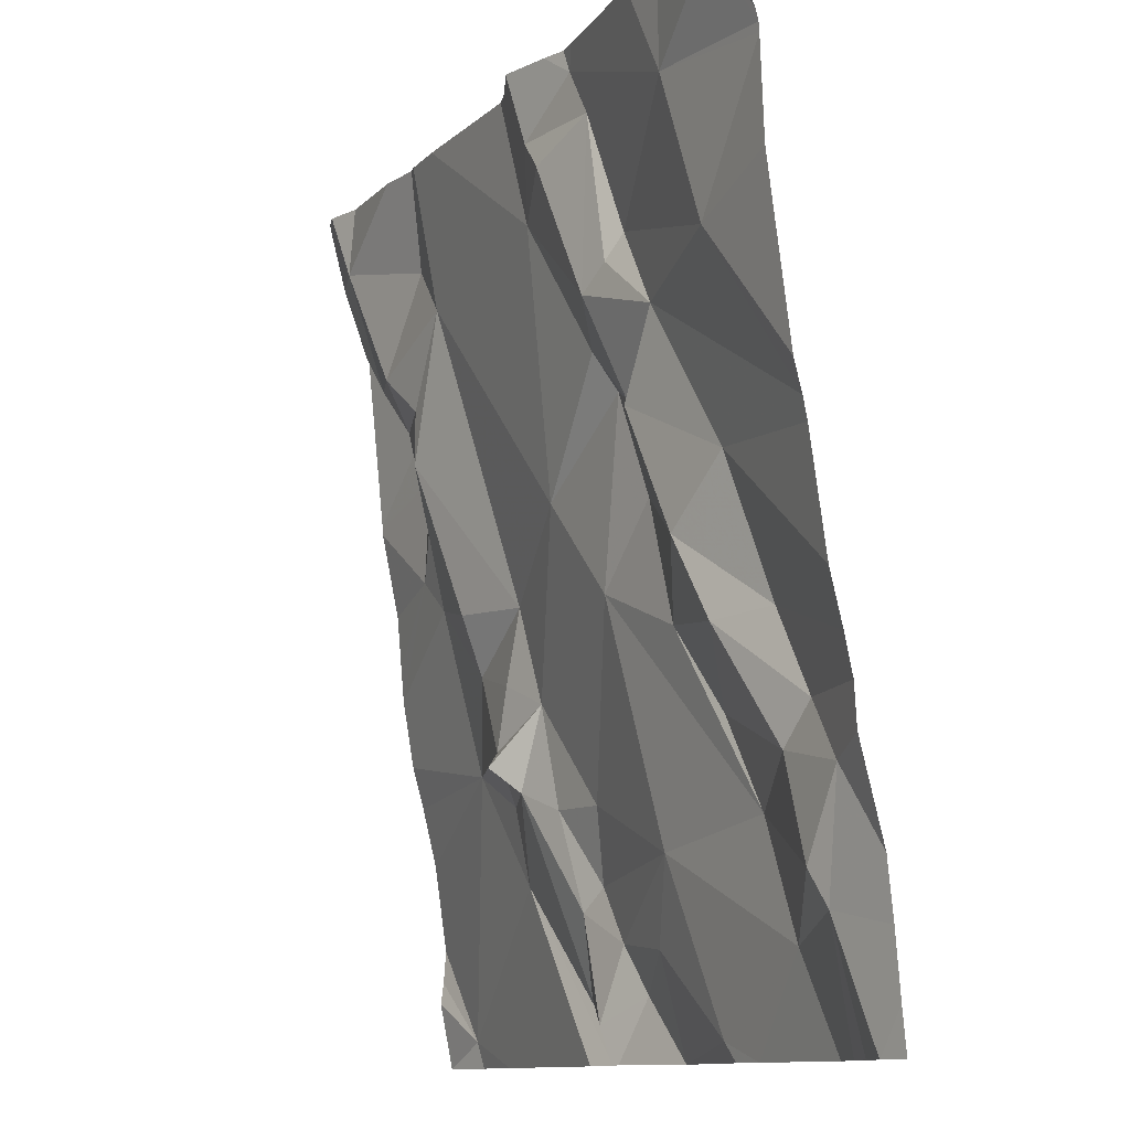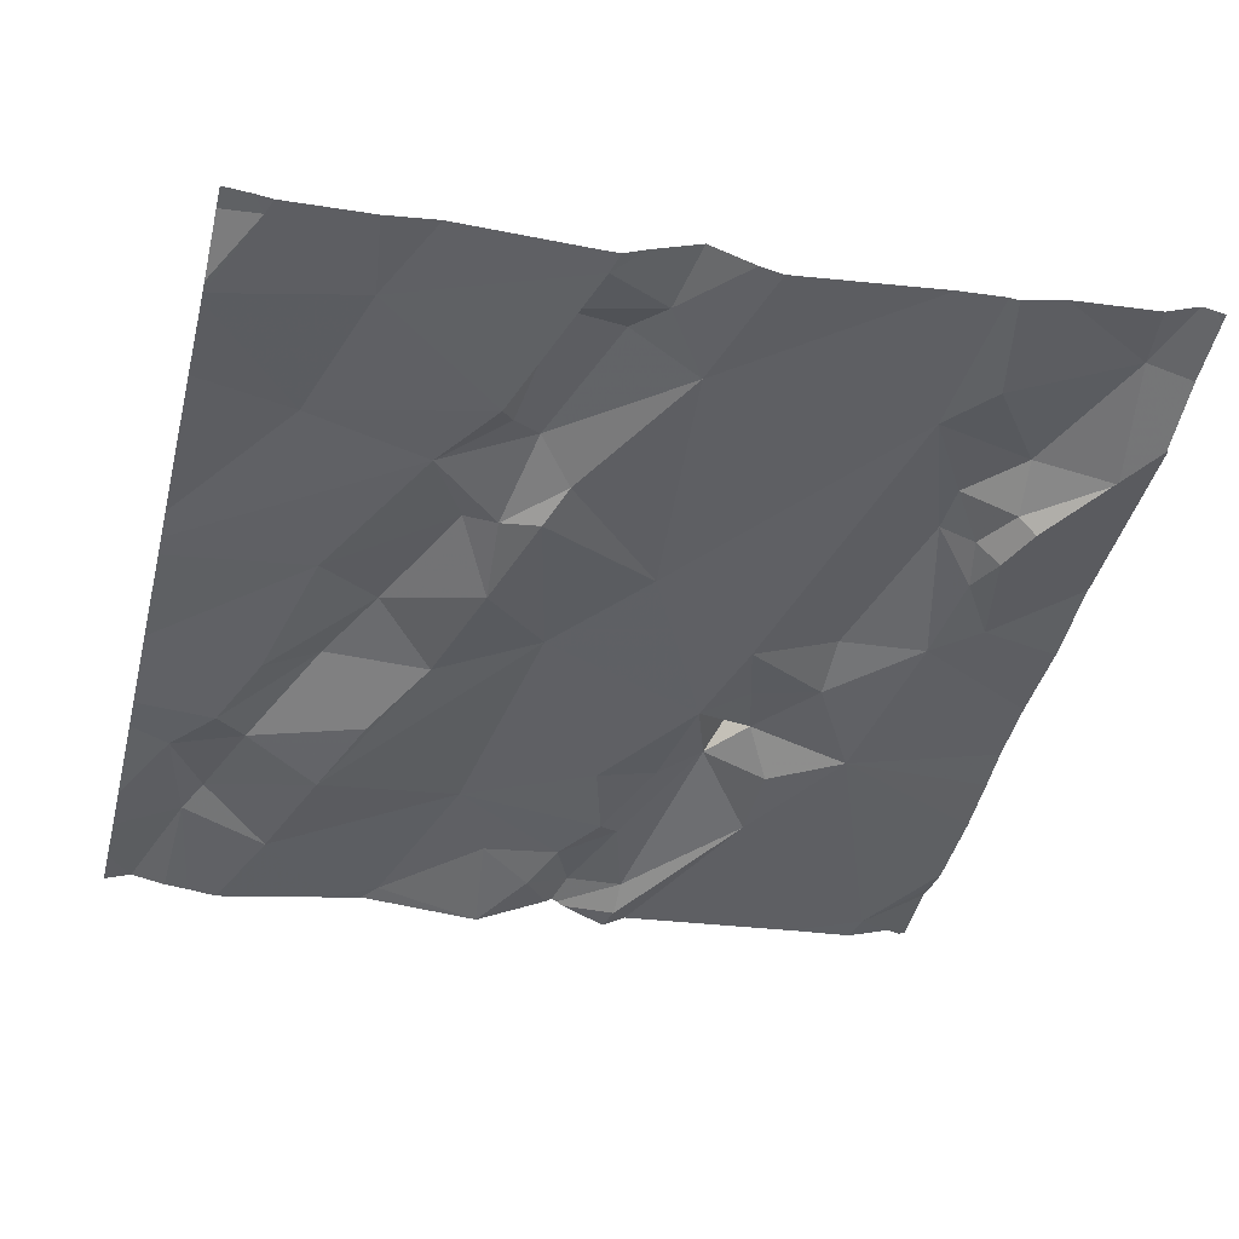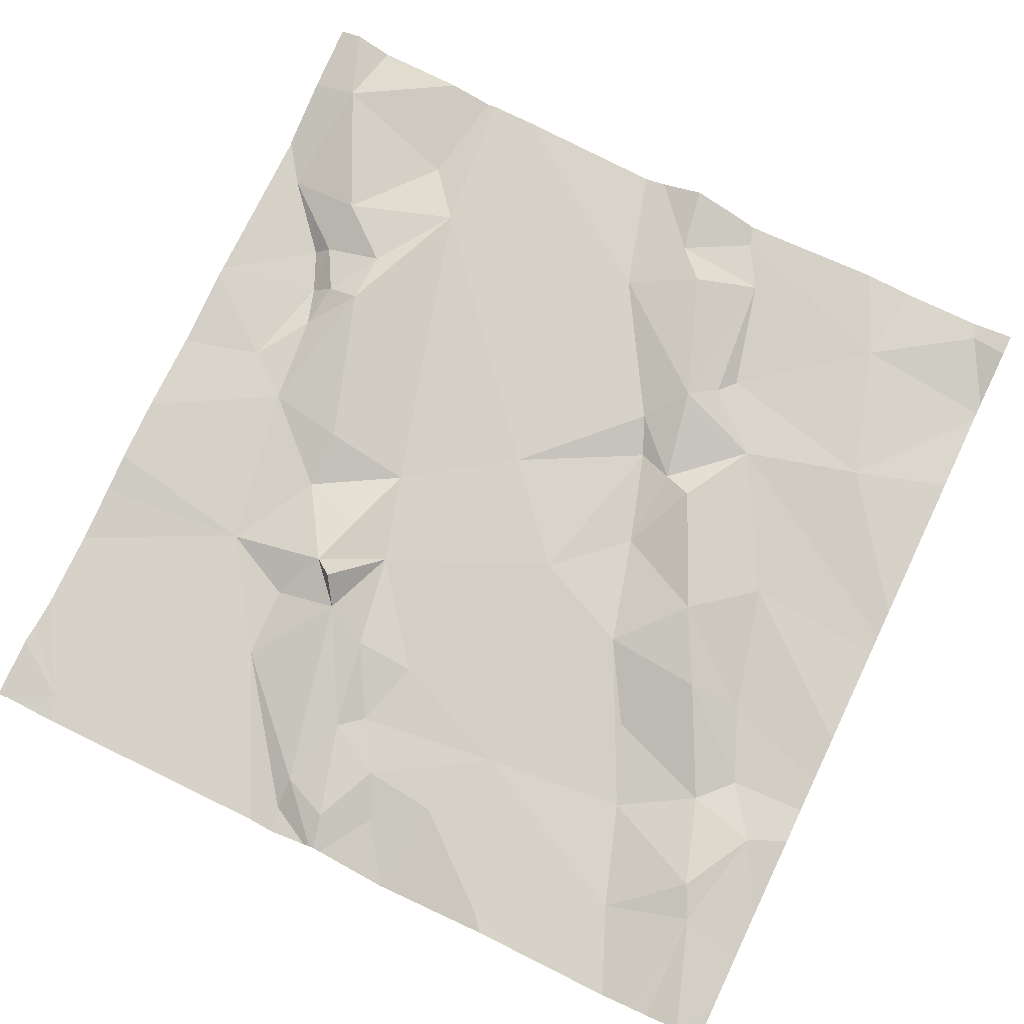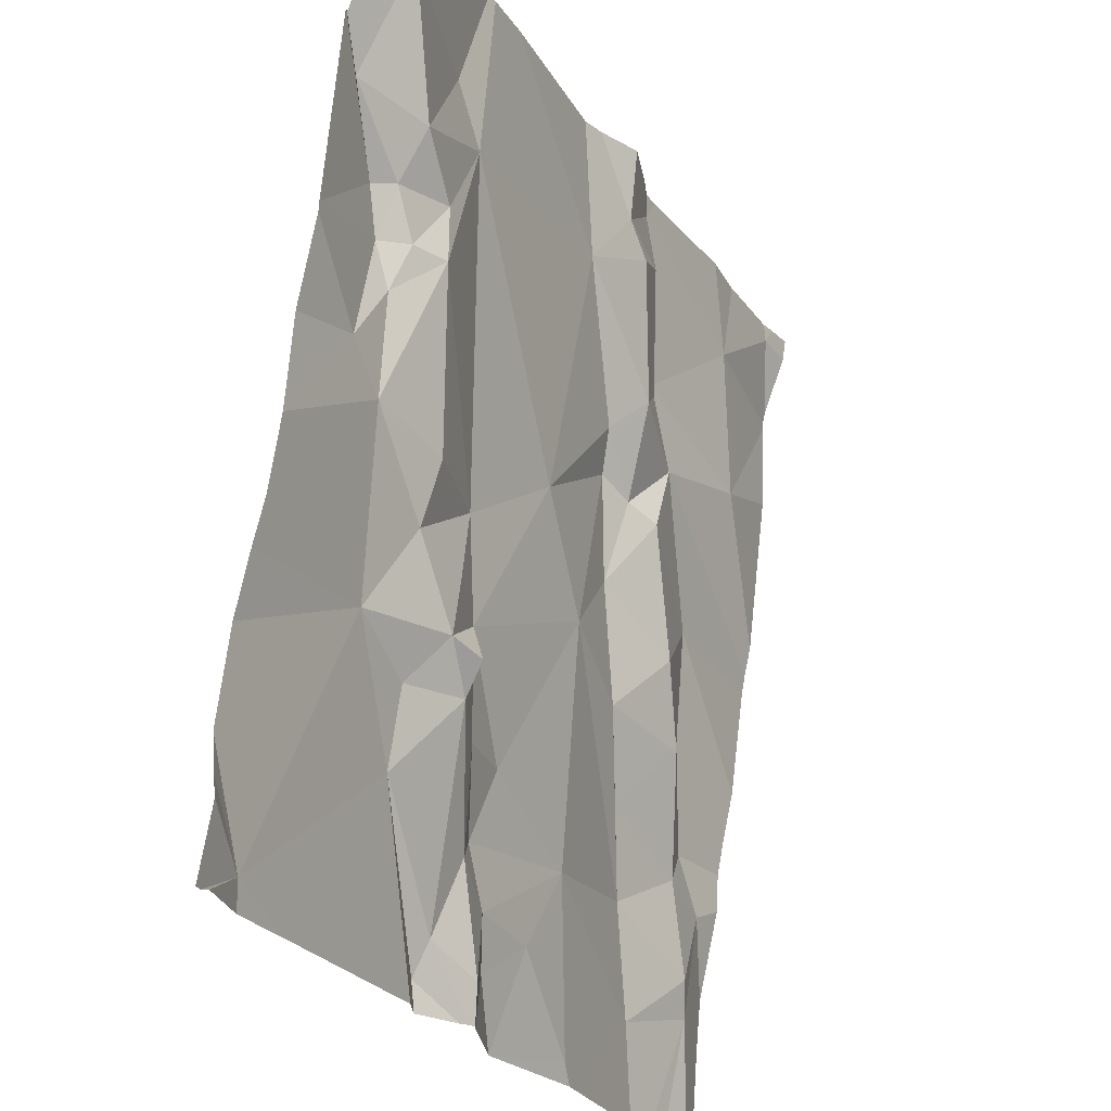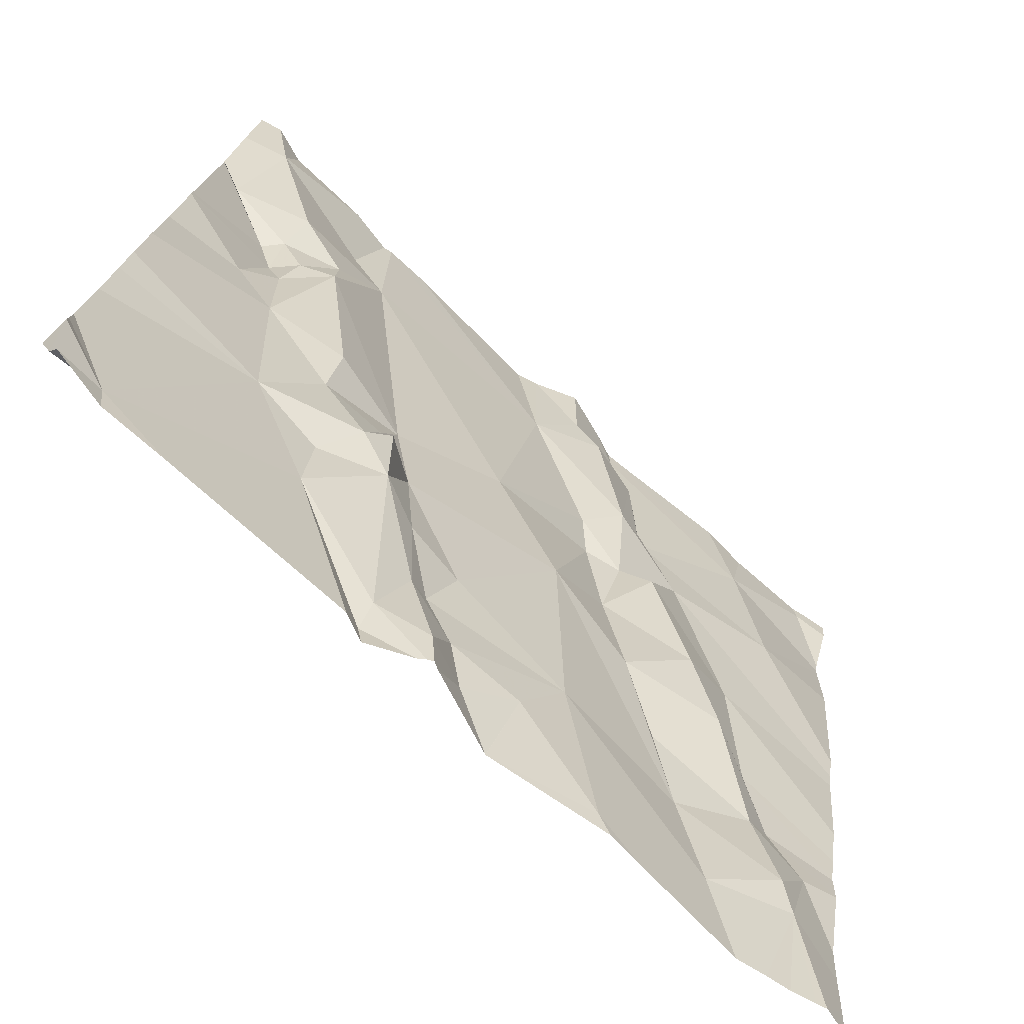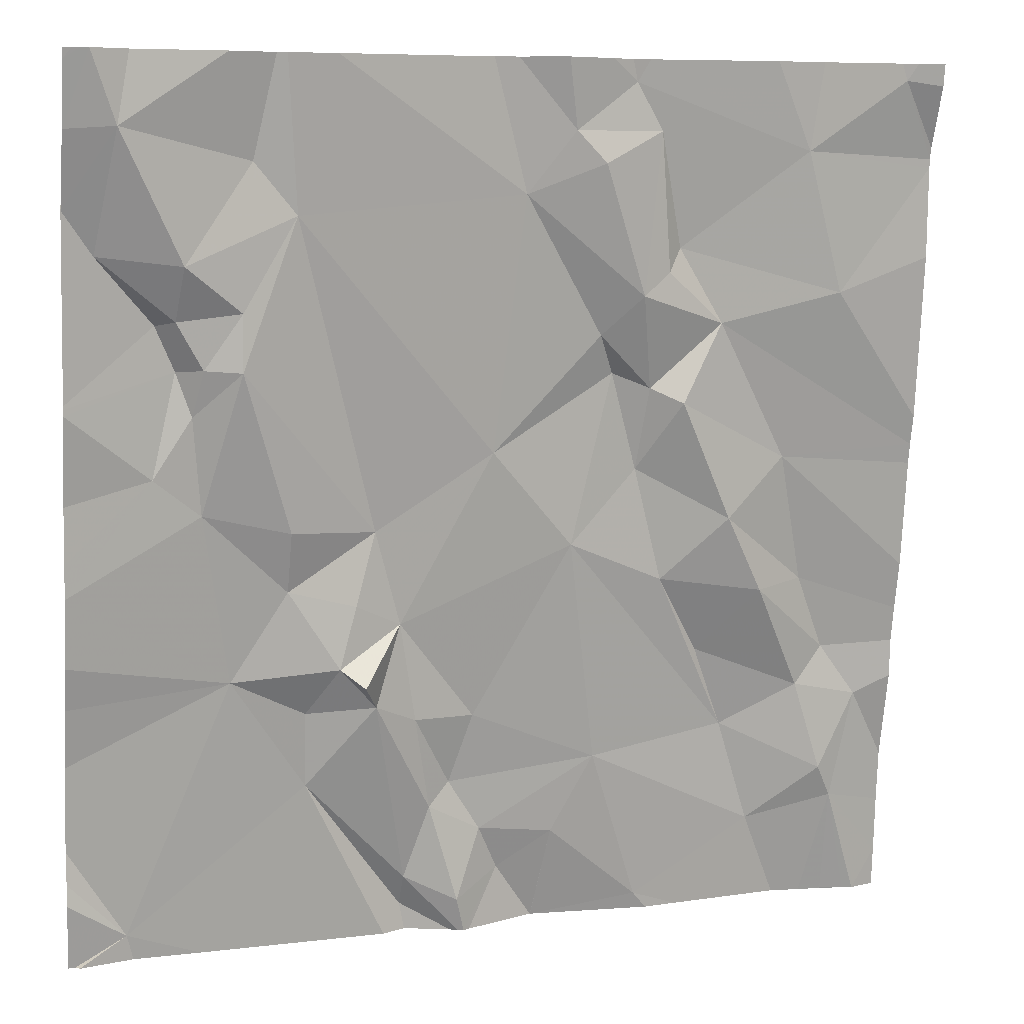
<metadata>
{"format":"obj","ext":"obj","renderer":"f3d","projection":"perspective","resolution":1024,"background":"white","views":[{"elev":-11.0,"azim":69.2,"up":"+Y"},{"elev":-36.1,"azim":165.8,"up":"+Z"},{"elev":69.0,"azim":25.7,"up":"+Z"},{"elev":-26.1,"azim":-60.0,"up":"+Y"},{"elev":-76.9,"azim":-38.5,"up":"+Y"},{"elev":7.5,"azim":-16.3,"up":"+Y"}]}
</metadata>
<code>
v -80.64 225.7 500.2
v -80.64 225.8 500.2
v -80.64 225.4 500.1
v -80.64 225 500.1
v -80.64 225.2 500.1
v -80.64 225.5 500.2
v -80.64 225.1 500.1
v -81.02 225.6 500.2
v -80.98 225.7 500.2
v -80.96 225.6 500.2
v -81.53 225 500.1
v -81.15 225.9 500.2
v -80.98 225.9 500.2
v -80.64 225.5 500.2
v -80.99 225.9 500.2
v -81.07 225.8 500.2
v -80.94 225.4 500.1
v -80.97 225.5 500.2
v -80.87 225.4 500.2
v -81.34 225.2 500.2
v -81.34 225.1 500.1
v -81.42 225.3 500.2
v -81.14 225.1 500.1
v -81.2 225.1 500.1
v -81.17 225.1 500.1
v -81.22 225 500.1
v -81.22 225 500.1
v -81 225.9 500.2
v -81.13 225.9 500.2
v -80.84 225.9 500.2
v -80.95 225 500.1
v -81.45 225.5 500.2
v -81.05 225.4 500.2
v -81.14 225.5 500.2
v -81 225.6 500.2
v -80.88 225.6 500.2
v -80.95 225.7 500.2
v -81.51 225.5 500.2
v -80.89 225.3 500.1
v -80.82 225.3 500.2
v -80.76 225.2 500.1
v -80.8 225.8 500.2
v -80.75 225.7 500.2
v -80.93 225.7 500.2
v -81.48 225.7 500.2
v -81.48 225.7 500.3
v -81.42 225.7 500.2
v -80.73 225.1 500.1
v -80.85 225.2 500.1
v -81.05 225.1 500.1
v -81.57 225.9 500.3
v -80.8 225.5 500.2
v -80.76 225.3 500.1
v -81.17 225 500.1
v -81.11 225 500.1
v -81.22 225.2 500.1
v -81.24 225.3 500.2
v -81.15 225.2 500.1
v -81.4 225.8 500.2
v -81.36 225.8 500.2
v -80.64 225.3 500.1
v -80.64 225.1 500.1
v -81.27 225.4 500.2
v -81.36 225.4 500.2
v -81.42 225.6 500.2
v -80.81 225.1 500.1
v -81.27 225.2 500.2
v -80.71 225.1 500.1
v -81.11 225.8 500.2
v -81.01 225.2 500.1
v -80.93 225.6 500.2
v -81.16 225 500.1
v -80.73 225.3 500.1
v -80.96 225.8 500.2
v -81.03 225.8 500.2
v -81.29 225.3 500.2
v -81.31 225.3 500.2
v -81.36 225.4 500.2
v -81.5 225.6 500.2
v -81.48 225.6 500.2
v -81.56 225.7 500.2
v -81.46 225.6 500.2
v -81.28 225.3 500.2
v -81.54 225.8 500.3
v -81.45 225.6 500.2
v -80.64 225.5 500.2
v -80.71 225 500.1
v -81.32 225.9 500.3
v -81.38 225.9 500.3
v -80.69 225.2 500.1
v -81.17 225 500.1
v -80.93 225 500.1
v -81.45 225 500.1
v -80.89 225 500.1
v -81.52 225 500.1
v -80.67 225 500.1
v -80.68 225.9 500.2
v -81.07 225 500.1
v -81.37 225.9 500.3
v -81.08 225.9 500.3
v -81.6 225.4 500.2
v -81.6 225.3 500.2
v -81.6 225.6 500.2
v -81.6 225.5 500.2
v -81.6 225 500.1
v -81.03 225.9 500.2
v -81.6 225.1 500.1
v -81.6 225.1 500.1
v -81.6 225.2 500.2
v -81.6 225.4 500.2
v -81.6 225.6 500.2
v -81.6 225.6 500.2
v -81.6 225.3 500.2
v -81.6 225.8 500.2
v -81.6 225.8 500.2
v -81.6 225.8 500.3
v -81.6 225.9 500.3
v -80.64 225.8 500.2
v -80.64 225.3 500.1
v -80.64 225.8 500.2
v -80.64 225.9 500.2
v -80.78 225.9 500.2
v -81.07 225 500.1
v -81.16 225 500.1
v -81.15 225 500.1
v -81.22 225 500.1
v -81.59 225 500.1
v -81.07 225 500.1
v -80.77 225 500.1
v -80.74 225 500.1
v -81.25 225 500.1
v -80.71 225 500.1
v -80.68 225 500.1
v -80.71 225 500.1
v -80.67 225 500.1
v -81.56 225 500.1
v -81.58 225 500.1
v -81.6 225 500.1
v -80.64 225 500.1
v -81.43 225.9 500.3
v -81.53 225.9 500.3
v -80.69 225.9 500.2
v -81.58 225.9 500.3
v -81.59 225.9 500.3
v -81.6 225.9 500.3
v -80.67 225.9 500.2
v -80.64 225.9 500.2
f 9 8 10
f 145 117 144
f 144 117 143
f 16 15 106
f 18 17 19
f 21 20 22
f 24 23 25
f 72 26 91
f 22 32 101
f 34 33 35
f 9 36 37
f 126 26 21
f 40 39 41
f 43 42 44
f 46 45 47
f 48 41 49
f 98 50 123
f 53 52 19
f 55 54 124
f 143 116 51
f 57 56 58
f 59 60 99
f 120 97 118
f 119 53 61
f 142 97 146
f 63 34 60
f 108 22 109
f 21 22 11
f 54 27 72
f 32 64 65
f 123 55 128
f 49 66 48
f 27 54 24
f 26 27 21
f 39 49 41
f 67 21 27
f 66 31 94
f 68 66 129
f 99 69 88
f 31 66 70
f 126 21 131
f 54 23 24
f 54 55 23
f 21 11 93
f 67 27 24
f 10 18 71
f 19 71 18
f 86 52 6
f 52 71 19
f 40 53 19
f 73 40 41
f 70 58 25
f 70 25 23
f 40 73 53
f 10 71 36
f 42 15 44
f 15 74 44
f 70 49 33
f 36 71 52
f 36 44 37
f 125 55 124
f 75 69 9
f 57 76 77
f 33 57 58
f 40 19 17
f 74 75 9
f 63 64 78
f 101 38 110
f 80 79 111
f 118 42 2
f 79 81 114
f 14 43 86
f 81 79 45
f 38 82 80
f 103 80 112
f 63 78 76
f 78 22 77
f 38 32 82
f 20 21 67
f 34 63 57
f 77 76 78
f 78 64 32
f 22 20 77
f 32 22 78
f 67 56 57
f 77 83 57
f 83 67 57
f 83 77 67
f 77 20 67
f 24 25 56
f 56 67 24
f 63 76 57
f 33 34 57
f 18 10 35
f 33 18 35
f 35 10 8
f 32 65 82
f 60 47 65
f 60 34 69
f 36 9 10
f 69 8 9
f 46 47 60
f 60 59 46
f 58 70 33
f 17 33 49
f 39 40 17
f 49 39 17
f 66 49 70
f 70 50 31
f 58 56 25
f 55 50 23
f 50 70 23
f 75 74 16
f 46 59 84
f 69 16 29
f 80 85 45
f 117 116 143
f 85 47 45
f 65 85 82
f 46 81 45
f 36 43 44
f 9 37 74
f 44 74 37
f 34 35 8
f 69 34 8
f 74 15 16
f 75 16 69
f 64 63 65
f 79 80 45
f 65 63 60
f 84 59 89
f 81 46 84
f 114 84 116
f 80 82 85
f 124 54 72
f 13 42 30
f 33 17 18
f 3 52 53
f 65 47 85
f 87 68 130
f 141 84 140
f 68 87 133
f 140 84 89
f 68 48 66
f 96 68 135
f 7 68 62
f 73 90 5
f 123 50 55
f 30 42 122
f 122 97 142
f 42 43 2
f 73 41 90
f 48 90 41
f 48 68 90
f 3 53 119
f 43 36 86
f 53 73 61
f 97 42 118
f 98 31 50
f 96 4 68
f 122 42 97
f 28 15 13
f 1 43 14
f 101 32 38
f 102 22 101
f 94 31 92
f 92 31 98
f 103 38 80
f 104 38 103
f 2 43 1
f 13 15 42
f 105 11 107
f 127 105 138
f 61 73 5
f 91 26 126
f 107 11 108
f 62 68 4
f 108 11 22
f 109 22 113
f 110 38 104
f 51 84 141
f 7 90 68
f 111 79 115
f 112 80 111
f 72 27 26
f 113 22 102
f 5 90 7
f 114 81 84
f 115 79 114
f 6 52 3
f 116 84 51
f 95 11 136
f 86 36 52
f 146 121 147
f 12 69 29
f 121 97 120
f 93 11 95
f 127 11 105
f 29 16 100
f 128 55 125
f 129 66 94
f 88 69 12
f 130 68 129
f 131 21 93
f 132 87 130
f 89 59 99
f 133 87 134
f 99 60 69
f 134 87 132
f 135 68 133
f 136 11 137
f 100 16 106
f 137 11 127
f 106 15 28
f 139 4 96
f 146 97 121

</code>
